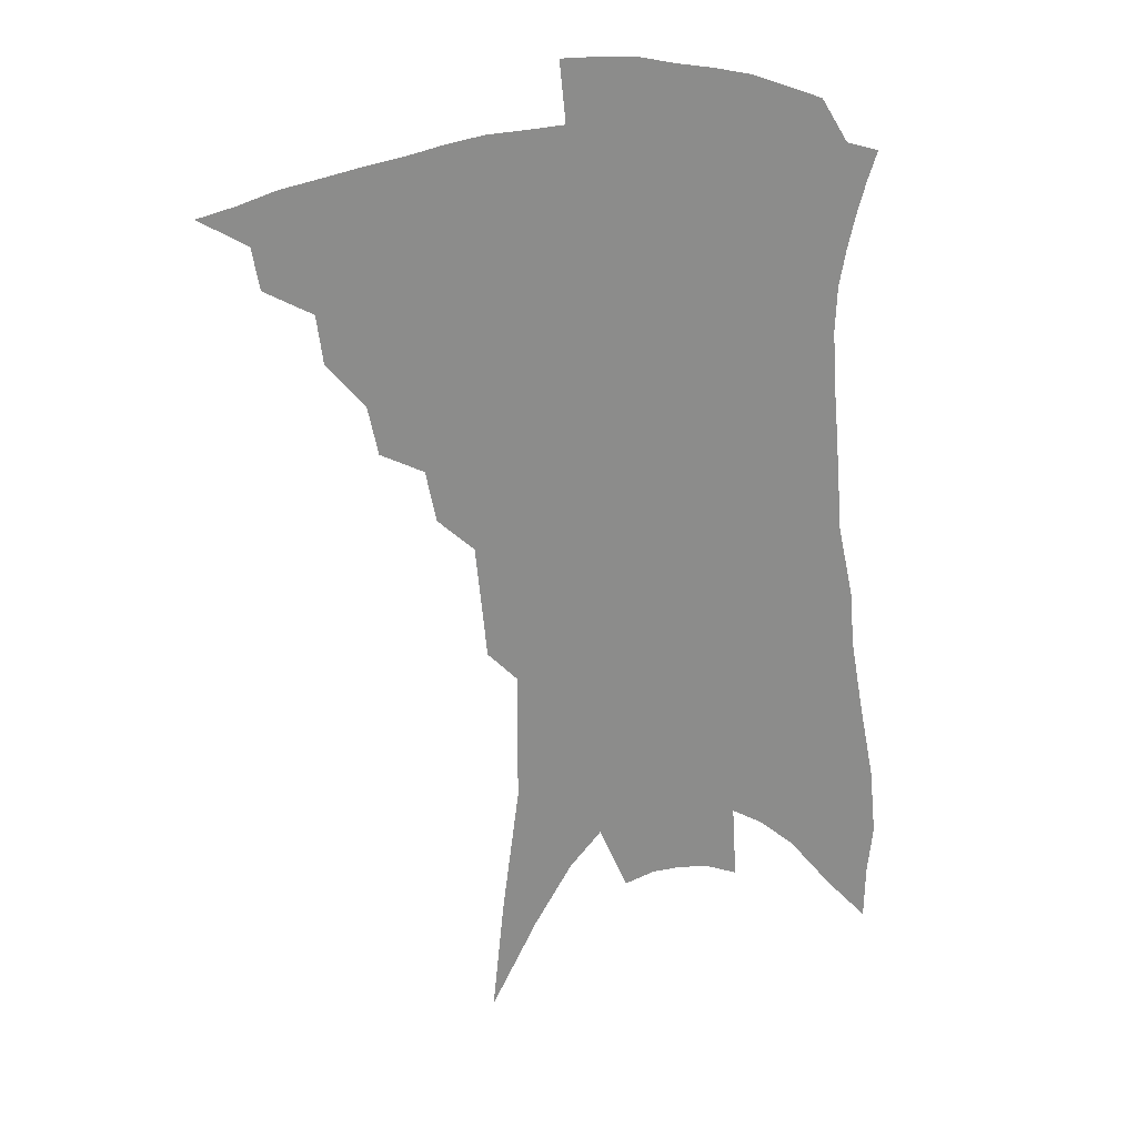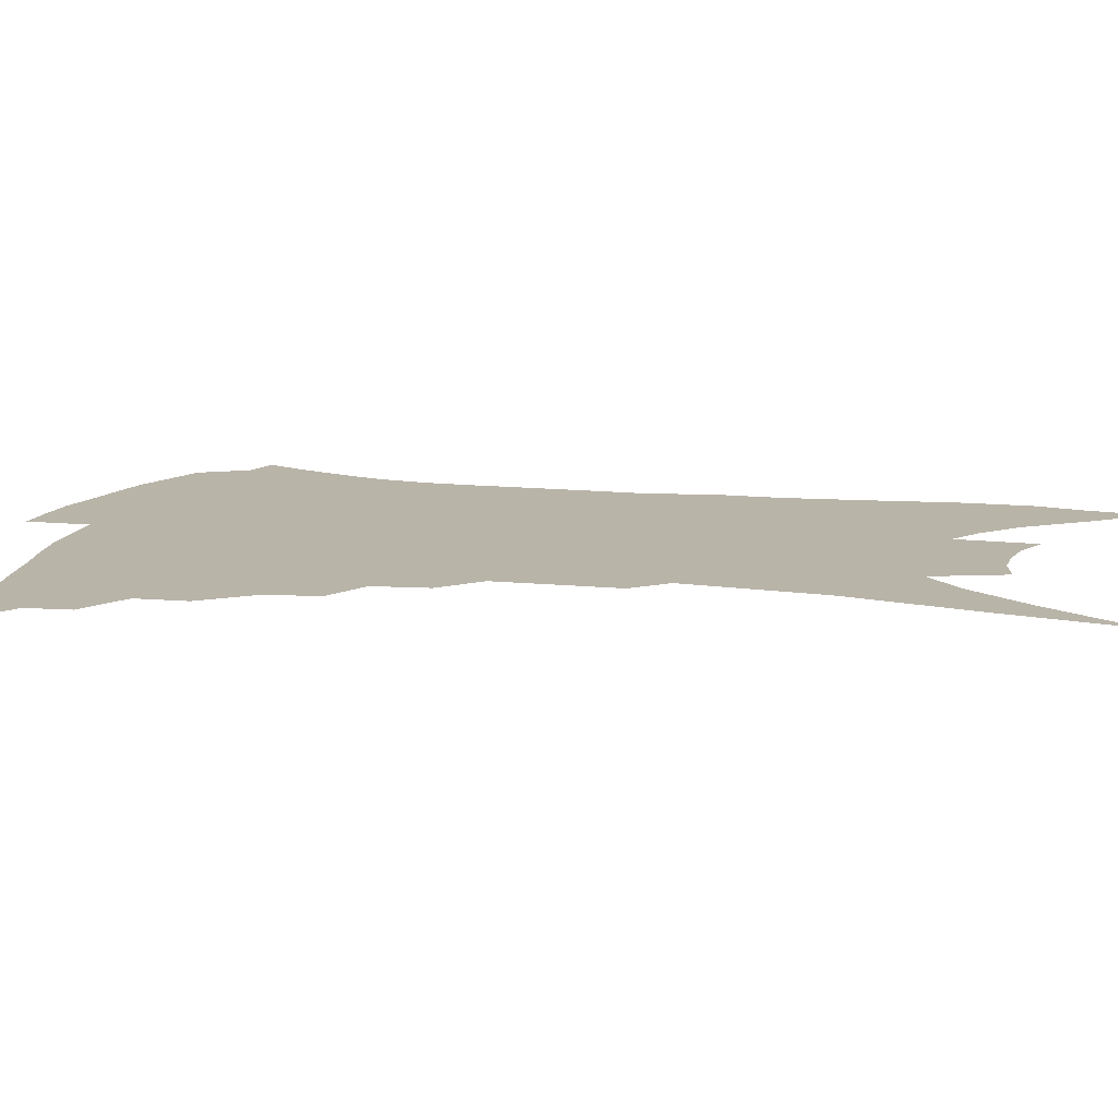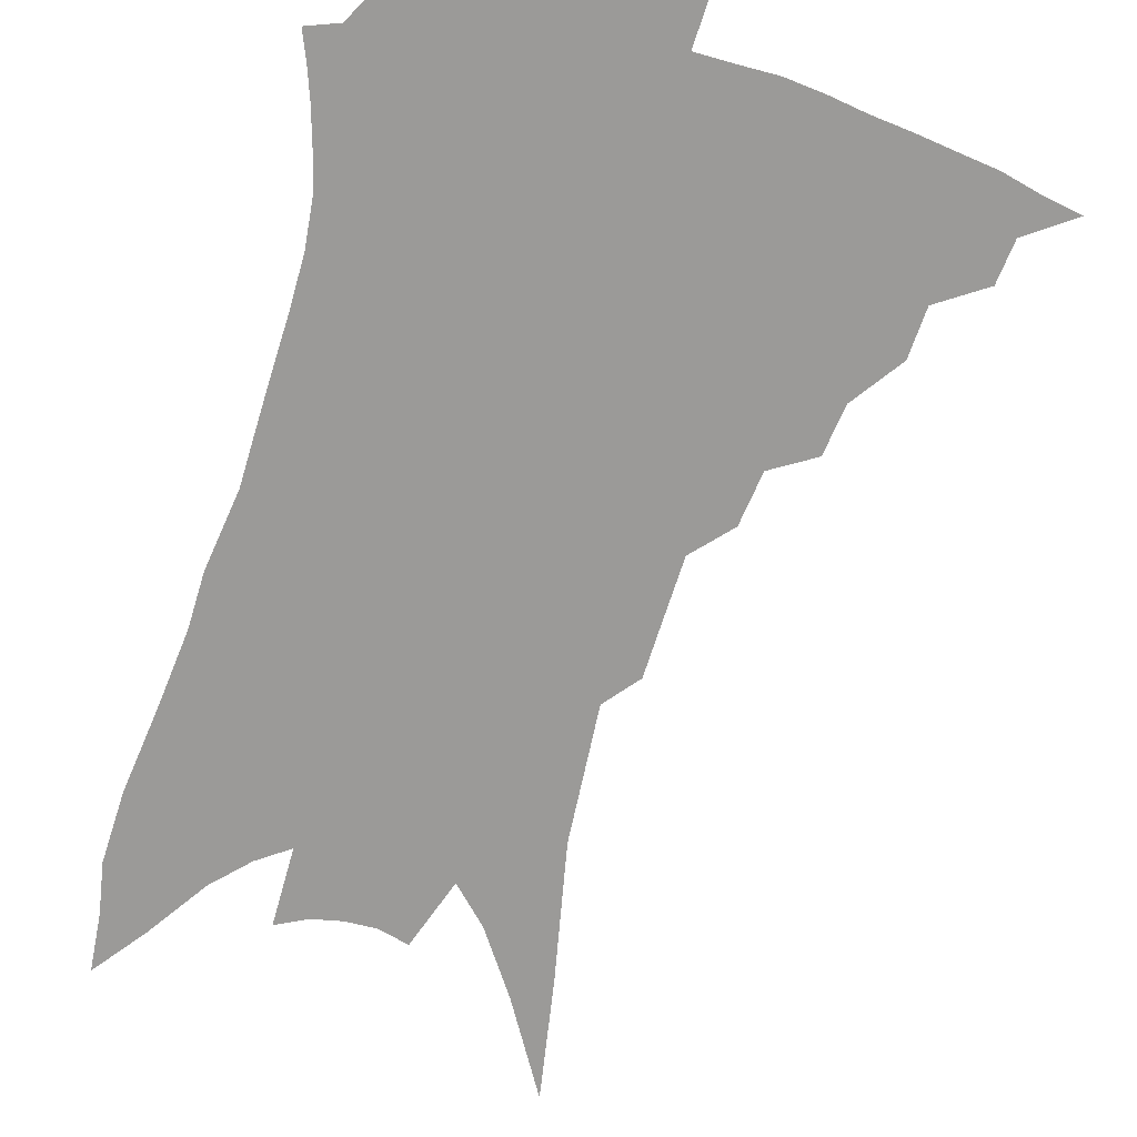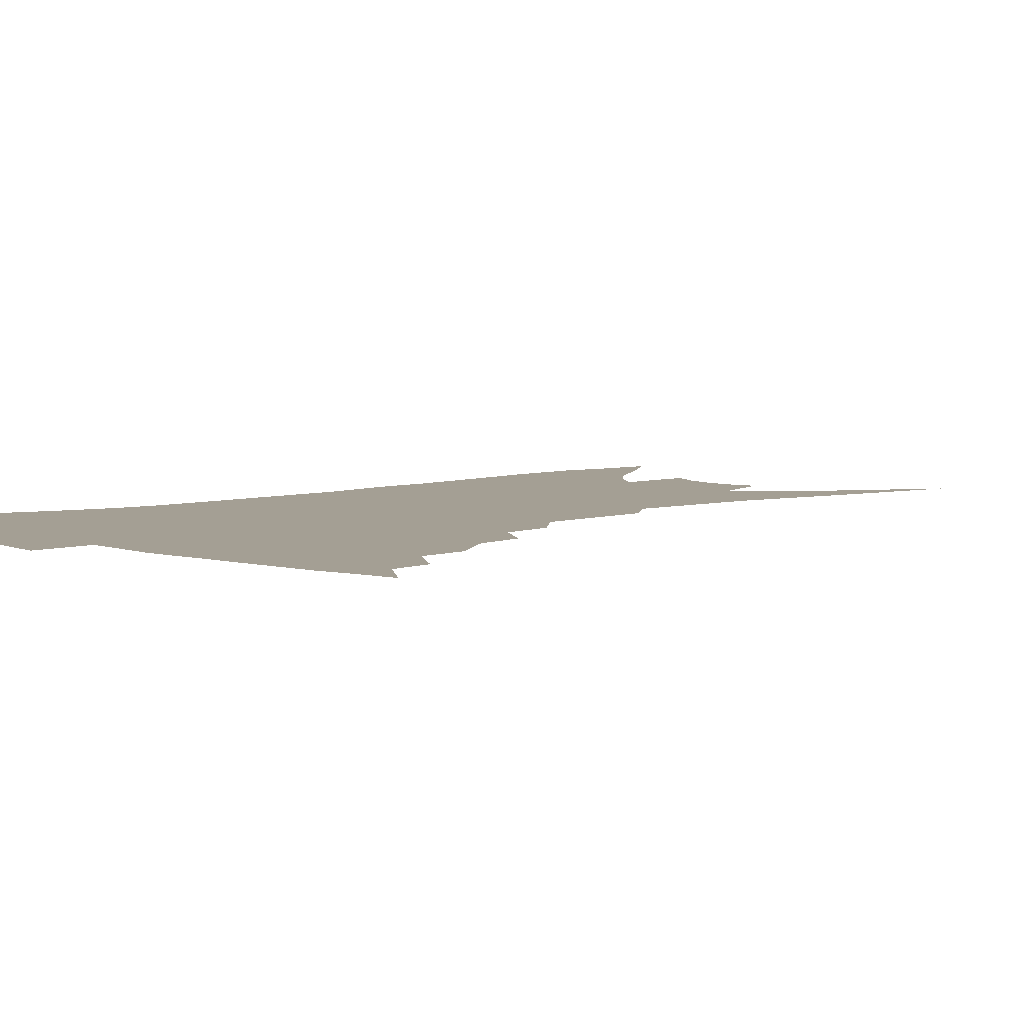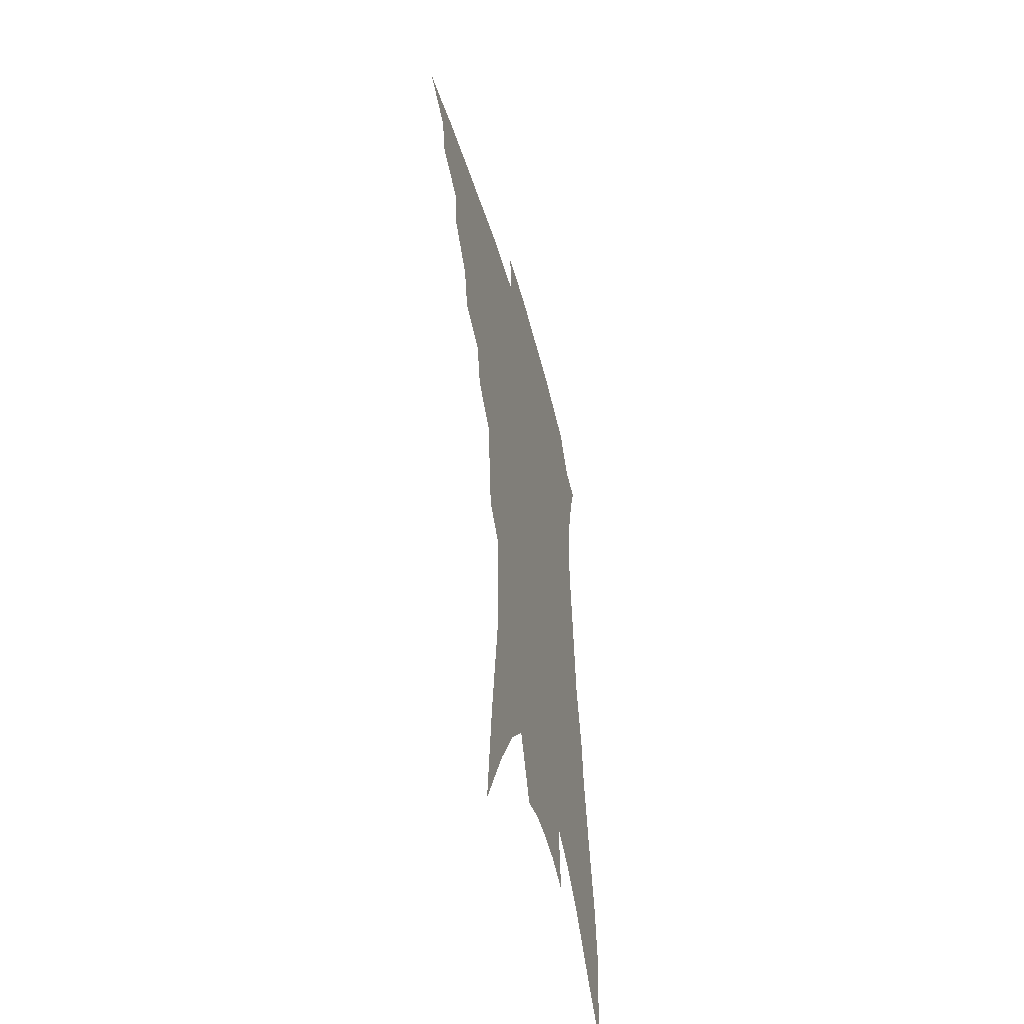
<metadata>
{"format":"obj","ext":"obj","renderer":"f3d","projection":"perspective","resolution":1024,"background":"white","views":[{"elev":25.9,"azim":-14.6,"up":"+Y"},{"elev":13.3,"azim":-72.0,"up":"+Z"},{"elev":-69.4,"azim":167.8,"up":"+Z"},{"elev":5.5,"azim":-129.0,"up":"+Z"},{"elev":-51.5,"azim":-74.5,"up":"+Y"}]}
</metadata>
<code>
v 460.9 367.8 0
v 479.5 343.7 0
v 477 358 0
v 473.7 371 0
v 497.8 318 0
v 495.7 334.6 0
v 492.9 348.6 0
v 489.6 361.3 0
v 486.3 375 0
v 514 285.9 0
v 510.6 302.5 0
v 510.9 325.7 0
v 508.3 339.5 0
v 505.2 351.9 0
v 502.1 364.6 0
v 499.3 377.6 0
v 532.1 260.6 0
v 528.6 278.3 0
v 526.1 297.1 0
v 525.3 317.5 0
v 522.7 329.9 0
v 520.2 342.5 0
v 517.8 354.8 0
v 515.2 367.1 0
v 512.2 380.2 0
v 548.2 209.4 0
v 546.5 227.7 0
v 544.5 248.8 0
v 541.9 270.7 0
v 539.8 289.6 0
v 537.7 305.3 0
v 536.5 321.5 0
v 534.4 333.4 0
v 532.1 345.2 0
v 529.8 357.3 0
v 527.5 369.6 0
v 525 382.5 0
v 548.3 66.8 0
v 552.4 107.2 0
v 558.2 153.2 0
v 558.2 174.8 0
v 558.3 198.7 0
v 557.3 219.5 0
v 555.9 241 0
v 553.5 257.6 0
v 552 280.2 0
v 550.1 295 0
v 548.6 309.8 0
v 547.4 323.9 0
v 545.8 335.9 0
v 543.7 347.4 0
v 541.9 359.4 0
v 540 371.8 0
v 537.6 385.3 0
v 564.2 98.68 0
v 567.3 136.8 0
v 568.2 162.9 0
v 568.3 187.7 0
v 568.2 212.7 0
v 566.8 231.6 0
v 564.6 246.4 0
v 563.3 268 0
v 561.6 283.9 0
v 560.5 299.8 0
v 559.6 314.3 0
v 558.5 326.8 0
v 557.5 338.1 0
v 556.2 349.6 0
v 553.9 361.2 0
v 552.7 373.3 0
v 550.1 387.4 0
v 577 120.7 0
v 578.6 152.4 0
v 578 174 0
v 577.6 198.4 0
v 577.2 220.3 0
v 575.5 237.7 0
v 573.9 254.7 0
v 572.8 274.5 0
v 571.7 289.6 0
v 570.7 303.5 0
v 569.9 316.1 0
v 568.8 327.5 0
v 569.4 341.1 0
v 568 351.4 0
v 567.2 362.4 0
v 565 374.8 0
v 563 388 0
v 587.9 133.2 0
v 588.2 160.7 0
v 587.3 184.2 0
v 586 202.9 0
v 586 224 0
v 584.2 243.1 0
v 583 259 0
v 582.1 279.3 0
v 581.1 291.3 0
v 580.6 305.5 0
v 580.6 319.4 0
v 579.7 330.2 0
v 579.6 341.4 0
v 579 352.2 0
v 578.3 363.4 0
v 577.3 374.9 0
v 575.4 388.8 0
v 573.4 409.3 0
v 597.6 110 0
v 597.9 140.8 0
v 597.3 163.1 0
v 596 185.7 0
v 595.5 192.7 0
v 594.2 227.2 0
v 593 241.8 0
v 591.9 265.1 0
v 591.2 280.2 0
v 590.7 295 0
v 590.4 307.8 0
v 590.4 320.8 0
v 590.6 332.2 0
v 590.2 342.1 0
v 590.3 353.1 0
v 589.7 364.1 0
v 588.8 376.3 0
v 587.4 390.9 0
v 585.6 409.1 0
v 607.8 113.4 0
v 607.4 141.9 0
v 606.5 166.7 0
v 605.4 186.4 0
v 604.6 210.8 0
v 602.7 230.8 0
v 601.8 246.9 0
v 600.8 265.2 0
v 600.2 281.4 0
v 599.9 294.9 0
v 599.8 307 0
v 600.1 320.4 0
v 600.3 331.7 0
v 600.9 342.8 0
v 601 353.3 0
v 601.1 364.1 0
v 600.4 376.4 0
v 599.6 390.3 0
v 597.9 408.3 0
v 617.9 113.7 0
v 617 141.8 0
v 615.6 168 0
v 614.4 190.4 0
v 613.1 211.6 0
v 611.6 228.8 0
v 610.4 250.1 0
v 609.8 264.7 0
v 609.1 281.3 0
v 609 295.1 0
v 609.2 308.6 0
v 609.7 320.7 0
v 610.4 332.5 0
v 611.1 342.9 0
v 611.7 353.1 0
v 612.1 363.8 0
v 612.2 375.4 0
v 612.2 387.8 0
v 610.5 405.5 0
v 628.1 112.3 0
v 627.1 136.9 0
v 625 165.7 0
v 623.4 189.2 0
v 621.8 211.1 0
v 620.1 232 0
v 619.6 246.7 0
v 618.5 265.3 0
v 618 280.4 0
v 617.9 295.2 0
v 618.3 307.3 0
v 619 320.2 0
v 619.9 331.9 0
v 620.9 341.9 0
v 622.6 352.7 0
v 623.7 362.7 0
v 623.8 373.9 0
v 624 386 0
v 622.6 403.3 0
v 638.7 107.9 0
v 637.1 134.3 0
v 634.9 161.5 0
v 632.2 189.8 0
v 631 208.3 0
v 629.7 226.9 0
v 628.6 244.4 0
v 627.7 261.6 0
v 627.3 276.6 0
v 627.1 291.7 0
v 627.3 305.9 0
v 628 320.7 0
v 629.2 330.5 0
v 630.4 340.2 0
v 632.6 352.1 0
v 634 361.6 0
v 635 371.8 0
v 636 382.4 0
v 634.5 400.6 0
v 648 127.7 0
v 645.6 154.3 0
v 642.8 181 0
v 640.7 203.1 0
v 638.7 224 0
v 637.9 240.8 0
v 637.1 257.2 0
v 637 271.5 0
v 636 289.4 0
v 636 305.1 0
v 637 317.4 0
v 638.2 329.4 0
v 640 339.8 0
v 641.9 350.4 0
v 643.8 360.2 0
v 645.3 370.1 0
v 646.5 380.7 0
v 646.5 396.1 0
v 660.1 116.8 0
v 657.9 142.3 0
v 654.2 170.9 0
v 652.8 191 0
v 649.5 215.3 0
v 648.1 233.8 0
v 647 251.3 0
v 646.2 267.6 0
v 645.3 284.7 0
v 645.1 300.7 0
v 646 313.3 0
v 646.8 327.7 0
v 648.9 337.6 0
v 651.1 348.8 0
v 653.3 358.4 0
v 655.5 368.2 0
v 656.9 379.2 0
v 658.4 391.5 0
v 675.1 97.55 0
v 672.2 125.1 0
v 668 154.4 0
v 665.7 177.5 0
v 661.8 202.6 0
v 660.4 221.6 0
v 659.7 238.4 0
v 657.3 258.6 0
v 655.3 277.8 0
v 655.2 292.9 0
v 655.3 308.1 0
v 655.5 323.4 0
v 657.9 333.8 0
v 659.8 346.4 0
v 662.8 355.9 0
v 665.4 366 0
v 667.4 376.7 0
v 689.5 81.2 0
v 689.8 100.8 0
v 691.6 117.8 0
v 689.3 141.8 0
v 683.6 171.1 0
v 679.1 196.5 0
v 677.6 215.4 0
v 672 241.8 0
v 670.6 259.4 0
v 669.1 277.1 0
v 667.4 295.5 0
v 666.3 313.4 0
v 666.9 328.6 0
v 669 340.7 0
v 672 353.4 0
v 674.9 363.8 0
v 678.1 373.4 0
v 721 391 0
f 3 4 1
f 6 7 2
f 2 7 3
f 7 8 3
f 3 8 4
f 8 9 4
f 11 12 5
f 5 12 6
f 12 13 6
f 6 13 7
f 13 14 7
f 7 14 8
f 14 15 8
f 8 15 9
f 15 16 9
f 18 19 10
f 10 19 11
f 19 20 11
f 11 20 12
f 20 21 12
f 12 21 13
f 21 22 13
f 13 22 14
f 22 23 14
f 14 23 15
f 23 24 15
f 15 24 16
f 24 25 16
f 28 29 17
f 17 29 18
f 29 30 18
f 18 30 19
f 30 31 19
f 19 31 20
f 31 32 20
f 20 32 21
f 32 33 21
f 21 33 22
f 33 34 22
f 22 34 23
f 34 35 23
f 23 35 24
f 35 36 24
f 24 36 25
f 36 37 25
f 42 43 26
f 26 43 27
f 43 44 27
f 27 44 28
f 44 45 28
f 28 45 29
f 45 46 29
f 29 46 30
f 46 47 30
f 30 47 31
f 47 48 31
f 31 48 32
f 48 49 32
f 32 49 33
f 49 50 33
f 33 50 34
f 50 51 34
f 34 51 35
f 51 52 35
f 35 52 36
f 52 53 36
f 36 53 37
f 53 54 37
f 38 55 39
f 55 56 39
f 39 56 40
f 56 57 40
f 40 57 41
f 57 58 41
f 41 58 42
f 58 59 42
f 42 59 43
f 59 60 43
f 43 60 44
f 60 61 44
f 44 61 45
f 61 62 45
f 45 62 46
f 62 63 46
f 46 63 47
f 63 64 47
f 47 64 48
f 64 65 48
f 48 65 49
f 65 66 49
f 49 66 50
f 66 67 50
f 50 67 51
f 67 68 51
f 51 68 52
f 68 69 52
f 52 69 53
f 69 70 53
f 53 70 54
f 70 71 54
f 55 72 56
f 72 73 56
f 56 73 57
f 73 74 57
f 57 74 58
f 74 75 58
f 58 75 59
f 75 76 59
f 59 76 60
f 76 77 60
f 60 77 61
f 77 78 61
f 61 78 62
f 78 79 62
f 62 79 63
f 79 80 63
f 63 80 64
f 80 81 64
f 64 81 65
f 81 82 65
f 65 82 66
f 82 83 66
f 66 83 67
f 83 84 67
f 67 84 68
f 84 85 68
f 68 85 69
f 85 86 69
f 69 86 70
f 86 87 70
f 70 87 71
f 87 88 71
f 72 89 73
f 89 90 73
f 73 90 74
f 90 91 74
f 74 91 75
f 91 92 75
f 75 92 76
f 92 93 76
f 76 93 77
f 93 94 77
f 77 94 78
f 94 95 78
f 78 95 79
f 95 96 79
f 79 96 80
f 96 97 80
f 80 97 81
f 97 98 81
f 81 98 82
f 98 99 82
f 82 99 83
f 99 100 83
f 83 100 84
f 100 101 84
f 84 101 85
f 101 102 85
f 85 102 86
f 102 103 86
f 86 103 87
f 103 104 87
f 87 104 88
f 104 105 88
f 107 108 89
f 89 108 90
f 108 109 90
f 90 109 91
f 109 110 91
f 91 110 92
f 110 111 92
f 92 111 93
f 111 112 93
f 93 112 94
f 112 113 94
f 94 113 95
f 113 114 95
f 95 114 96
f 114 115 96
f 96 115 97
f 115 116 97
f 97 116 98
f 116 117 98
f 98 117 99
f 117 118 99
f 99 118 100
f 118 119 100
f 100 119 101
f 119 120 101
f 101 120 102
f 120 121 102
f 102 121 103
f 121 122 103
f 103 122 104
f 122 123 104
f 104 123 105
f 123 124 105
f 105 124 106
f 124 125 106
f 107 126 108
f 126 127 108
f 108 127 109
f 127 128 109
f 109 128 110
f 128 129 110
f 110 129 111
f 129 130 111
f 111 130 112
f 130 131 112
f 112 131 113
f 131 132 113
f 113 132 114
f 132 133 114
f 114 133 115
f 133 134 115
f 115 134 116
f 134 135 116
f 116 135 117
f 135 136 117
f 117 136 118
f 136 137 118
f 118 137 119
f 137 138 119
f 119 138 120
f 138 139 120
f 120 139 121
f 139 140 121
f 121 140 122
f 140 141 122
f 122 141 123
f 141 142 123
f 123 142 124
f 142 143 124
f 124 143 125
f 143 144 125
f 126 145 127
f 145 146 127
f 127 146 128
f 146 147 128
f 128 147 129
f 147 148 129
f 129 148 130
f 148 149 130
f 130 149 131
f 149 150 131
f 131 150 132
f 150 151 132
f 132 151 133
f 151 152 133
f 133 152 134
f 152 153 134
f 134 153 135
f 153 154 135
f 135 154 136
f 154 155 136
f 136 155 137
f 155 156 137
f 137 156 138
f 156 157 138
f 138 157 139
f 157 158 139
f 139 158 140
f 158 159 140
f 140 159 141
f 159 160 141
f 141 160 142
f 160 161 142
f 142 161 143
f 161 162 143
f 143 162 144
f 162 163 144
f 145 164 146
f 164 165 146
f 146 165 147
f 165 166 147
f 147 166 148
f 166 167 148
f 148 167 149
f 167 168 149
f 149 168 150
f 168 169 150
f 150 169 151
f 169 170 151
f 151 170 152
f 170 171 152
f 152 171 153
f 171 172 153
f 153 172 154
f 172 173 154
f 154 173 155
f 173 174 155
f 155 174 156
f 174 175 156
f 156 175 157
f 175 176 157
f 157 176 158
f 176 177 158
f 158 177 159
f 177 178 159
f 159 178 160
f 178 179 160
f 160 179 161
f 179 180 161
f 161 180 162
f 180 181 162
f 162 181 163
f 181 182 163
f 164 183 165
f 183 184 165
f 165 184 166
f 184 185 166
f 166 185 167
f 185 186 167
f 167 186 168
f 186 187 168
f 168 187 169
f 187 188 169
f 169 188 170
f 188 189 170
f 170 189 171
f 189 190 171
f 171 190 172
f 190 191 172
f 172 191 173
f 191 192 173
f 173 192 174
f 192 193 174
f 174 193 175
f 193 194 175
f 175 194 176
f 194 195 176
f 176 195 177
f 195 196 177
f 177 196 178
f 196 197 178
f 178 197 179
f 197 198 179
f 179 198 180
f 198 199 180
f 180 199 181
f 199 200 181
f 181 200 182
f 200 201 182
f 184 202 185
f 202 203 185
f 185 203 186
f 203 204 186
f 186 204 187
f 204 205 187
f 187 205 188
f 205 206 188
f 188 206 189
f 206 207 189
f 189 207 190
f 207 208 190
f 190 208 191
f 208 209 191
f 191 209 192
f 209 210 192
f 192 210 193
f 210 211 193
f 193 211 194
f 211 212 194
f 194 212 195
f 212 213 195
f 195 213 196
f 213 214 196
f 196 214 197
f 214 215 197
f 197 215 198
f 215 216 198
f 198 216 199
f 216 217 199
f 199 217 200
f 217 218 200
f 200 218 201
f 218 219 201
f 202 220 203
f 220 221 203
f 203 221 204
f 221 222 204
f 204 222 205
f 222 223 205
f 205 223 206
f 223 224 206
f 206 224 207
f 224 225 207
f 207 225 208
f 225 226 208
f 208 226 209
f 226 227 209
f 209 227 210
f 227 228 210
f 210 228 211
f 228 229 211
f 211 229 212
f 229 230 212
f 212 230 213
f 230 231 213
f 213 231 214
f 231 232 214
f 214 232 215
f 232 233 215
f 215 233 216
f 233 234 216
f 216 234 217
f 234 235 217
f 217 235 218
f 235 236 218
f 218 236 219
f 236 237 219
f 220 238 221
f 238 239 221
f 221 239 222
f 239 240 222
f 222 240 223
f 240 241 223
f 223 241 224
f 241 242 224
f 224 242 225
f 242 243 225
f 225 243 226
f 243 244 226
f 226 244 227
f 244 245 227
f 227 245 228
f 245 246 228
f 228 246 229
f 246 247 229
f 229 247 230
f 247 248 230
f 230 248 231
f 248 249 231
f 231 249 232
f 249 250 232
f 232 250 233
f 250 251 233
f 233 251 234
f 251 252 234
f 234 252 235
f 252 253 235
f 235 253 236
f 253 254 236
f 236 254 237
f 238 255 239
f 255 256 239
f 239 256 240
f 256 257 240
f 240 257 241
f 257 258 241
f 241 258 242
f 258 259 242
f 242 259 243
f 259 260 243
f 243 260 244
f 260 261 244
f 244 261 245
f 261 262 245
f 245 262 246
f 262 263 246
f 246 263 247
f 263 264 247
f 247 264 248
f 264 265 248
f 248 265 249
f 265 266 249
f 249 266 250
f 266 267 250
f 250 267 251
f 267 268 251
f 251 268 252
f 268 269 252
f 252 269 253
f 269 270 253
f 253 270 254
f 270 271 254

</code>
